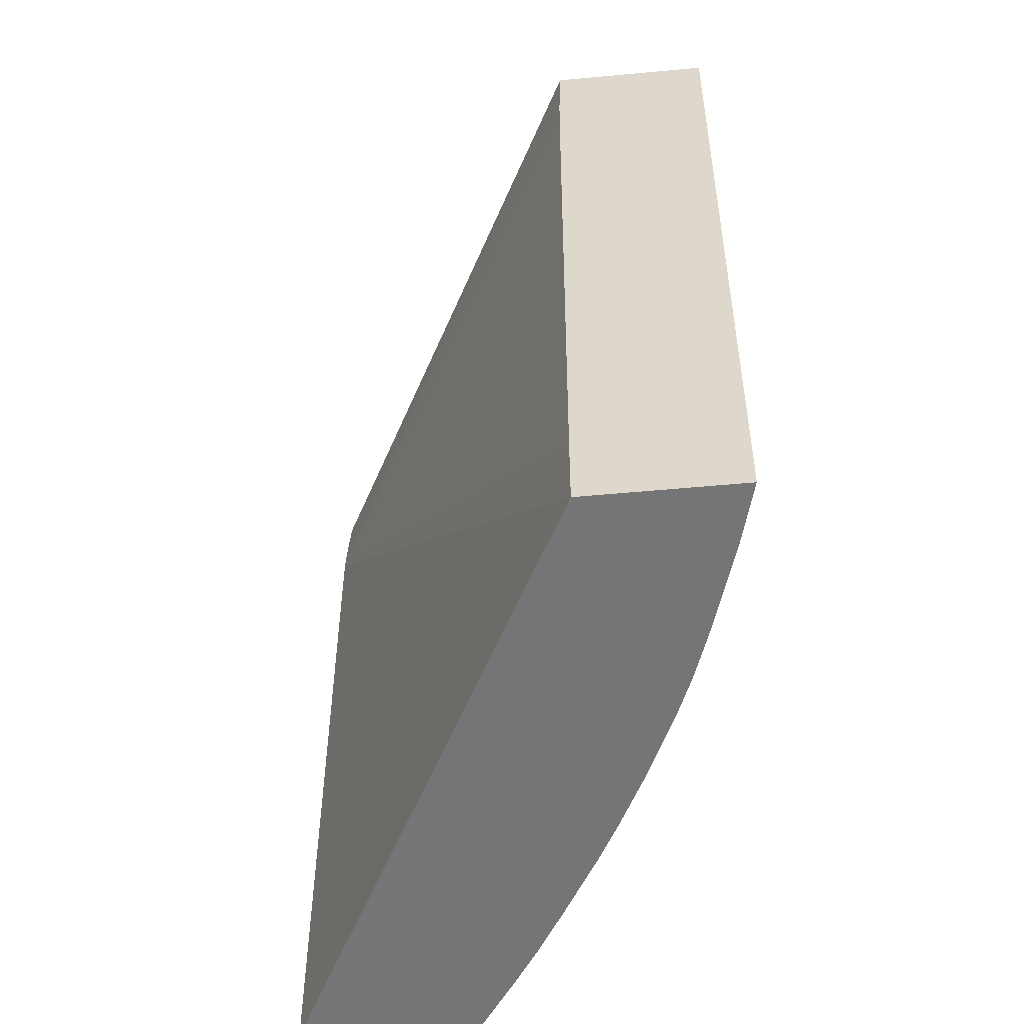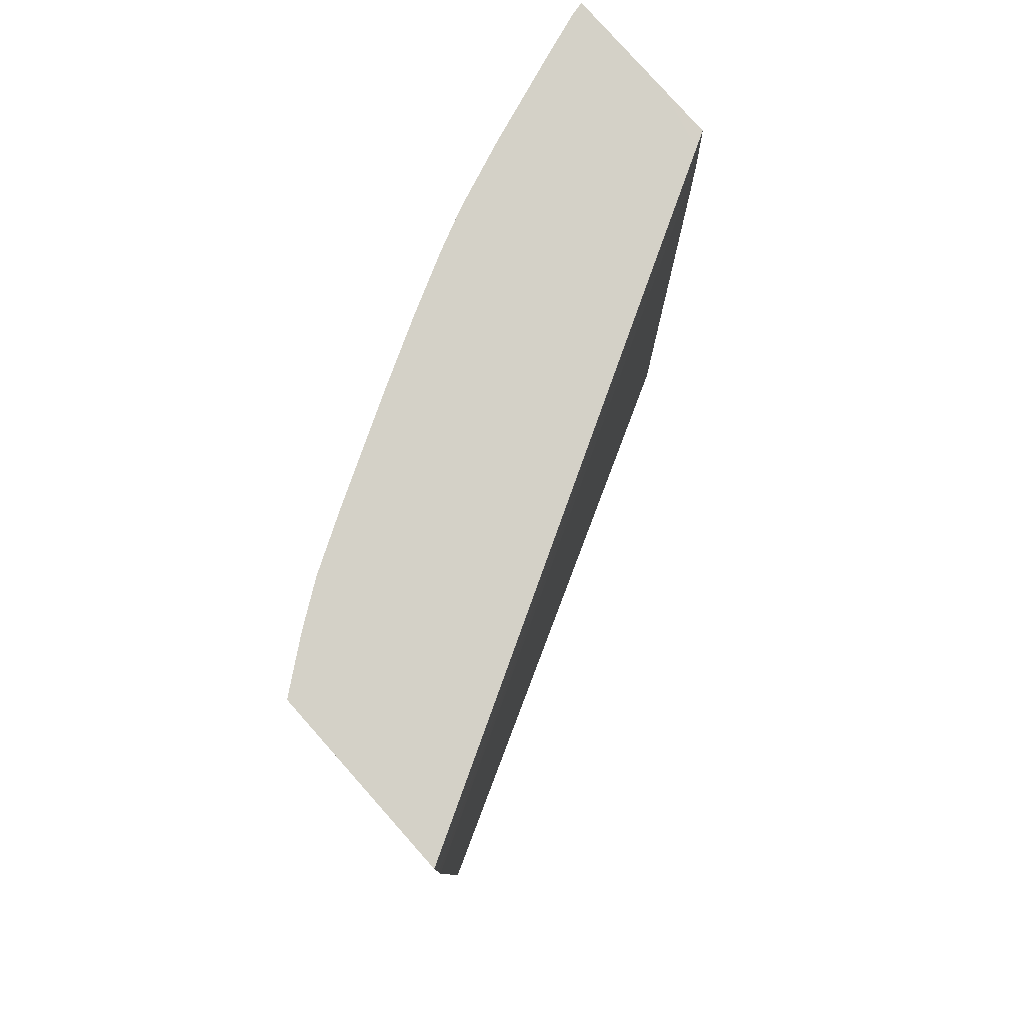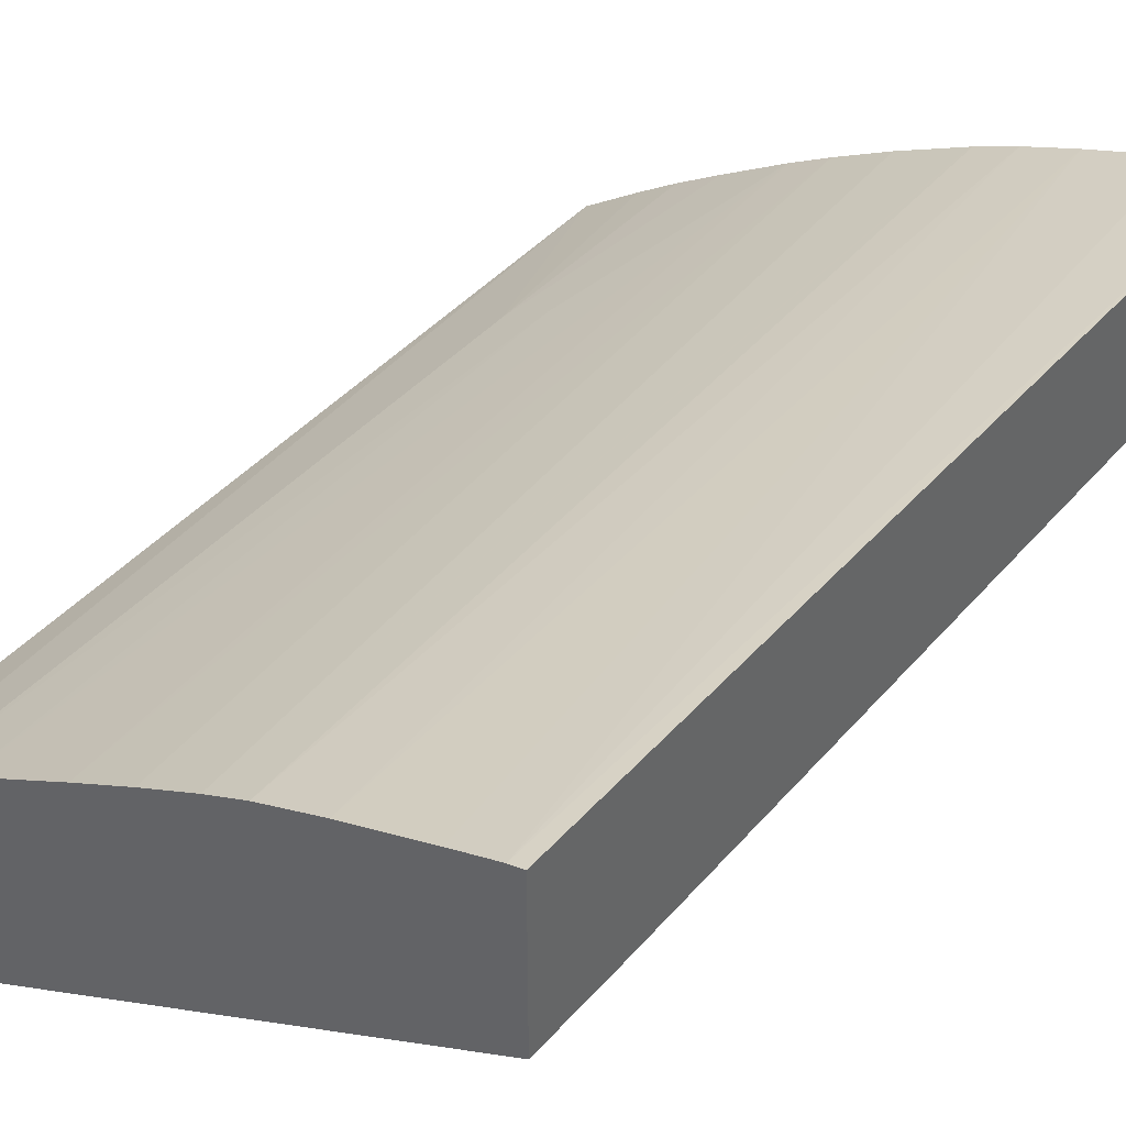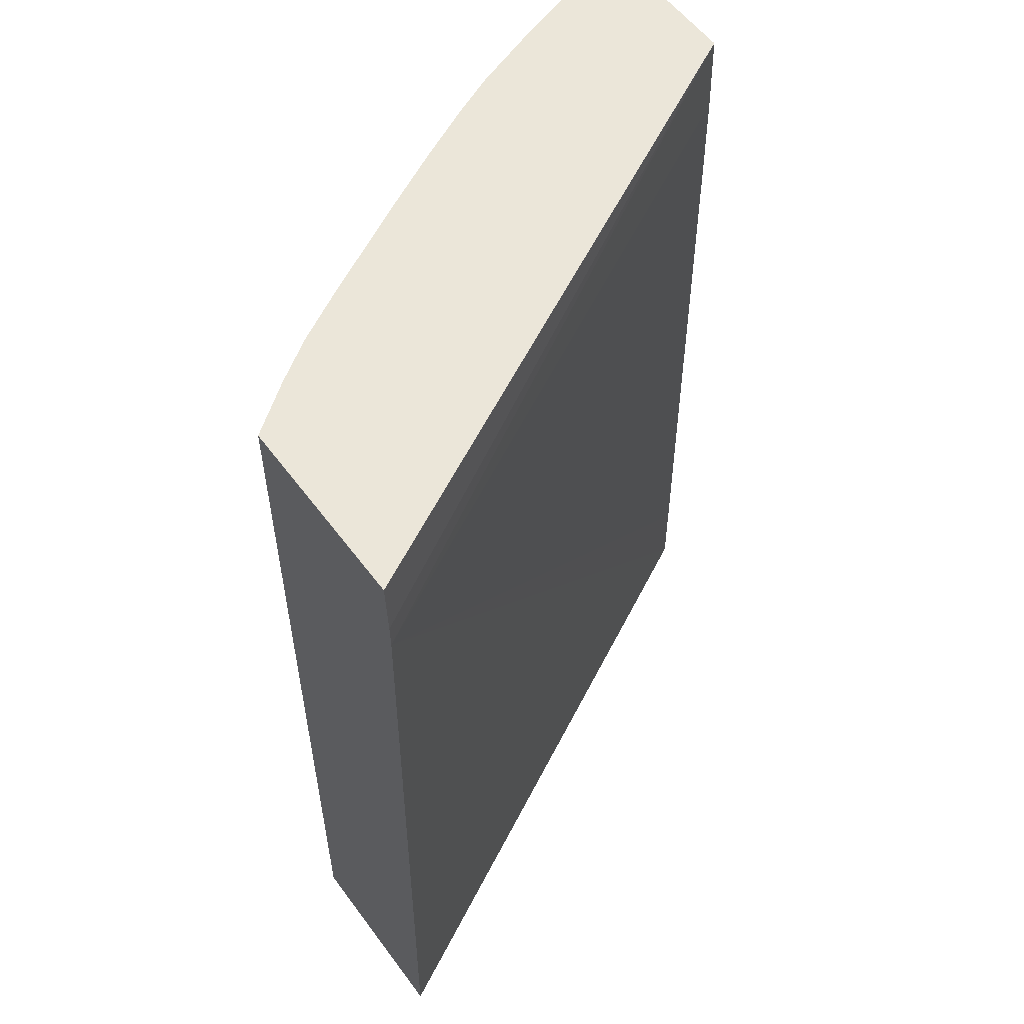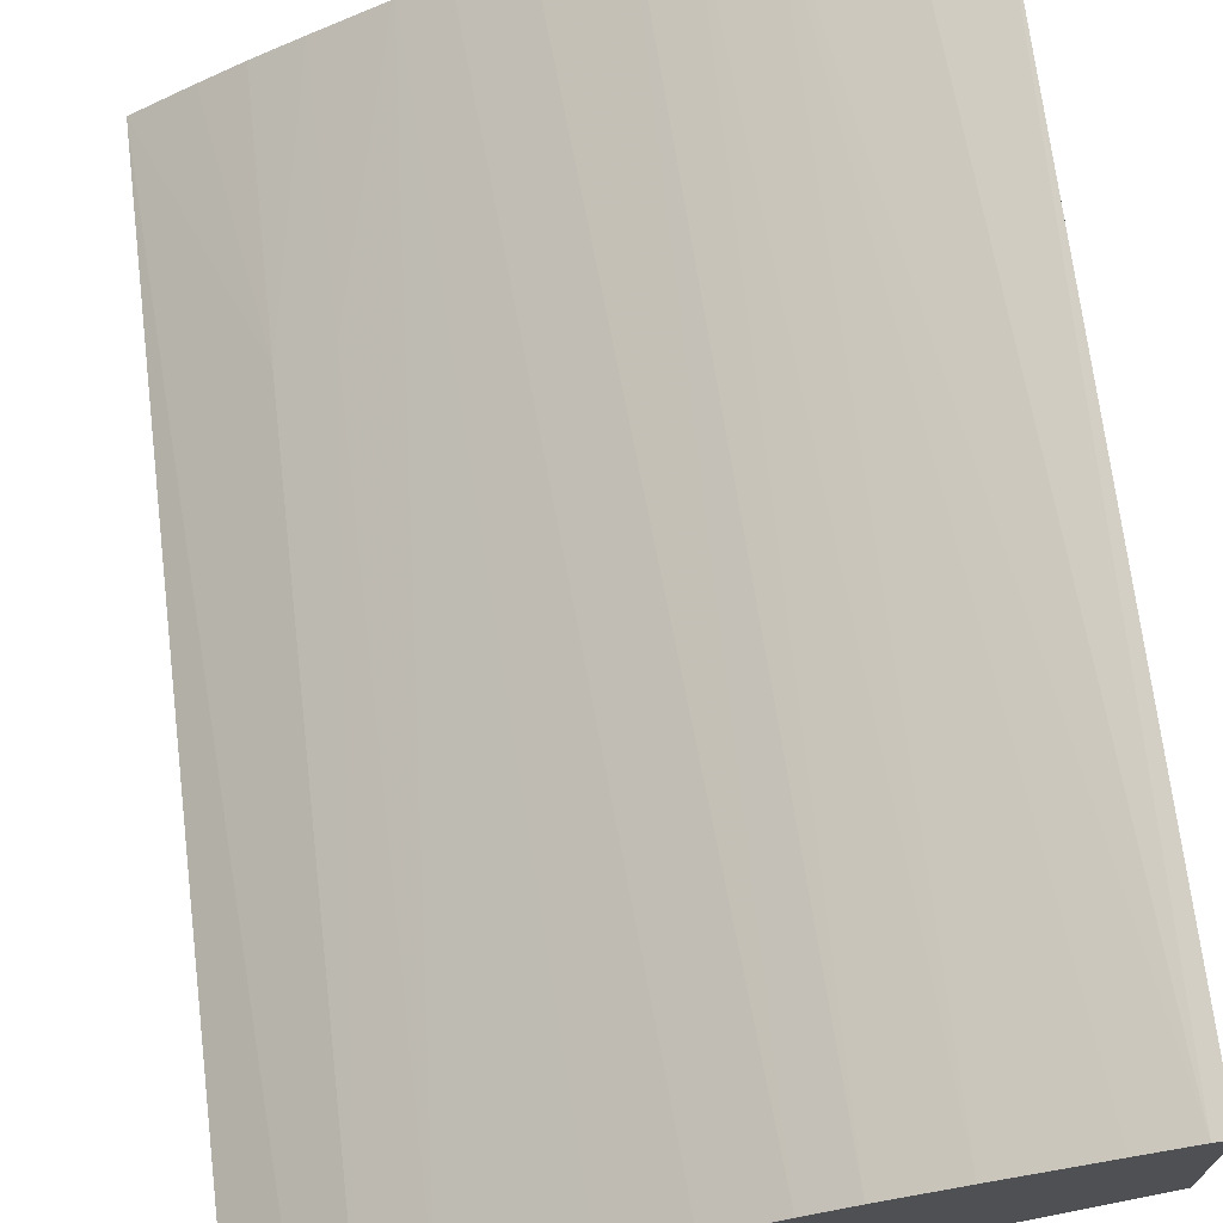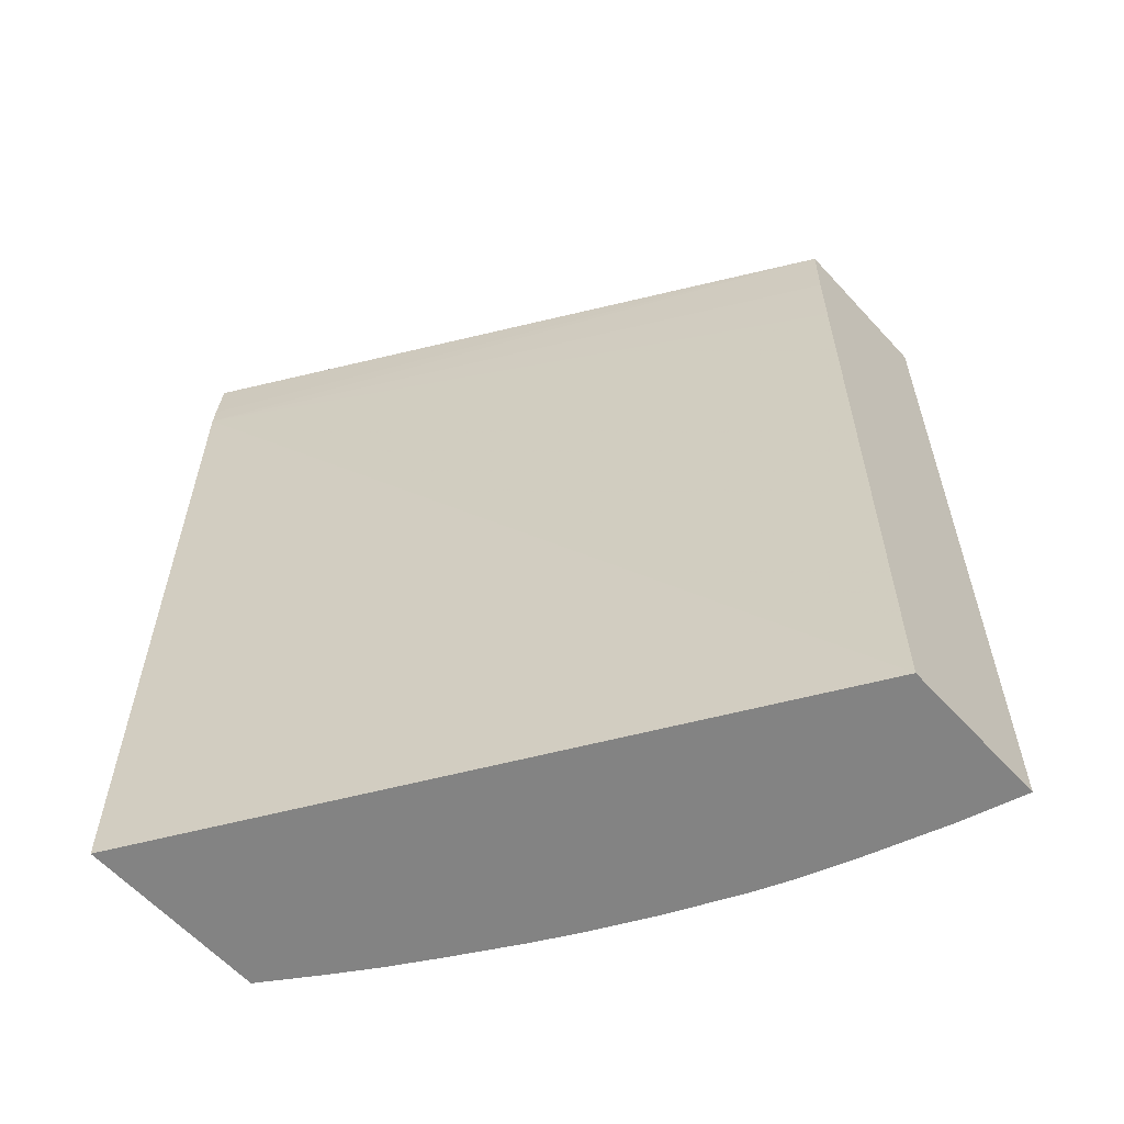
<metadata>
{"format":"obj","ext":"obj","renderer":"f3d","projection":"perspective","resolution":1024,"background":"white","views":[{"elev":-56.4,"azim":95.5,"up":"+Z"},{"elev":79.8,"azim":-41.6,"up":"+Z"},{"elev":41.4,"azim":36.5,"up":"+Y"},{"elev":56.0,"azim":-35.9,"up":"+Z"},{"elev":70.6,"azim":-6.9,"up":"+Y"},{"elev":-61.0,"azim":42.3,"up":"+Z"}]}
</metadata>
<code>
v -0.01458 0.0416 0.03581
v -0.01492 0.04152 0.03581
v -0.01458 0.03893 0.03581
v -0.01458 0.04118 0.01441
v -0.01602 0.04115 0.03581
v -0.0161 0.04076 0.01441
v -0.01805 0.04014 0.01441
v -0.01493 0.03759 0.03581
v -0.01458 0.0377 0.0358
v -0.01458 0.0375 0.01441
v -0.01805 0.04044 0.03581
v -0.01929 0.0397 0.01441
v -0.0292 0.02976 0.03581
v -0.0292 0.02969 0.03445
v -0.0292 0.02966 0.03385
v -0.01458 0.03764 0.03385
v -0.0292 0.02986 0.01441
v -0.01458 0.03751 0.01631
v -0.01959 0.03986 0.0358
v -0.01959 0.03986 0.03581
v -0.02023 0.03932 0.01441
v -0.0292 0.03433 0.03581
v -0.01458 0.03762 0.0319
v -0.0292 0.03425 0.01441
v -0.02056 0.03941 0.0358
v -0.02026 0.03931 0.01441
v -0.02056 0.03941 0.03581
v -0.02806 0.0352 0.03581
v -0.02708 0.03587 0.0358
v -0.02698 0.03581 0.02021
v -0.02793 0.03511 0.01441
v -0.02195 0.03871 0.03581
v -0.02031 0.03929 0.01441
v -0.02195 0.03853 0.01441
v -0.0233 0.03785 0.01441
v -0.02708 0.03587 0.03581
v -0.02585 0.03658 0.03581
v -0.02585 0.03648 0.02021
v -0.02585 0.03641 0.01441
v -0.02692 0.03576 0.01441
v -0.02787 0.03515 0.01441
v -0.02341 0.03793 0.0358
v -0.02341 0.03793 0.03581
v -0.02425 0.03734 0.01441
v -0.02439 0.03739 0.03581
v -0.02439 0.03739 0.0358
v -0.02427 0.03732 0.01441
v -0.02432 0.0373 0.01441
f 1 2 5
f 1 5 11
f 1 11 20
f 1 20 27
f 1 27 32
f 1 32 43
f 1 43 45
f 1 45 37
f 1 37 36
f 1 36 28
f 1 28 22
f 1 22 13
f 1 13 8
f 1 8 3
f 1 3 9
f 1 9 16
f 1 16 23
f 1 23 18
f 1 18 10
f 1 10 4
f 1 4 2
f 2 4 6
f 2 6 7
f 2 7 5
f 3 8 9
f 4 10 17
f 4 17 24
f 4 24 31
f 4 31 41
f 4 41 40
f 4 40 39
f 4 39 48
f 4 48 47
f 4 47 44
f 4 44 35
f 4 35 34
f 4 34 33
f 4 33 26
f 4 26 21
f 4 21 12
f 4 12 7
f 4 7 6
f 5 7 11
f 7 12 11
f 8 13 9
f 9 13 14
f 9 14 15
f 9 15 16
f 10 18 15
f 10 15 17
f 11 19 20
f 11 12 19
f 12 21 19
f 13 22 24
f 13 24 17
f 13 17 15
f 13 15 14
f 15 23 16
f 15 18 23
f 19 25 20
f 19 21 26
f 19 26 25
f 20 25 27
f 22 28 24
f 24 28 29
f 24 29 30
f 24 30 31
f 25 32 27
f 25 26 33
f 25 33 34
f 25 34 35
f 25 35 32
f 28 36 29
f 29 36 37
f 29 37 38
f 29 38 30
f 30 38 39
f 30 39 40
f 30 40 41
f 30 41 31
f 32 42 43
f 32 35 42
f 35 44 42
f 37 45 46
f 37 46 47
f 37 47 38
f 38 47 48
f 38 48 39
f 42 46 45
f 42 45 43
f 42 44 47
f 42 47 46

</code>
